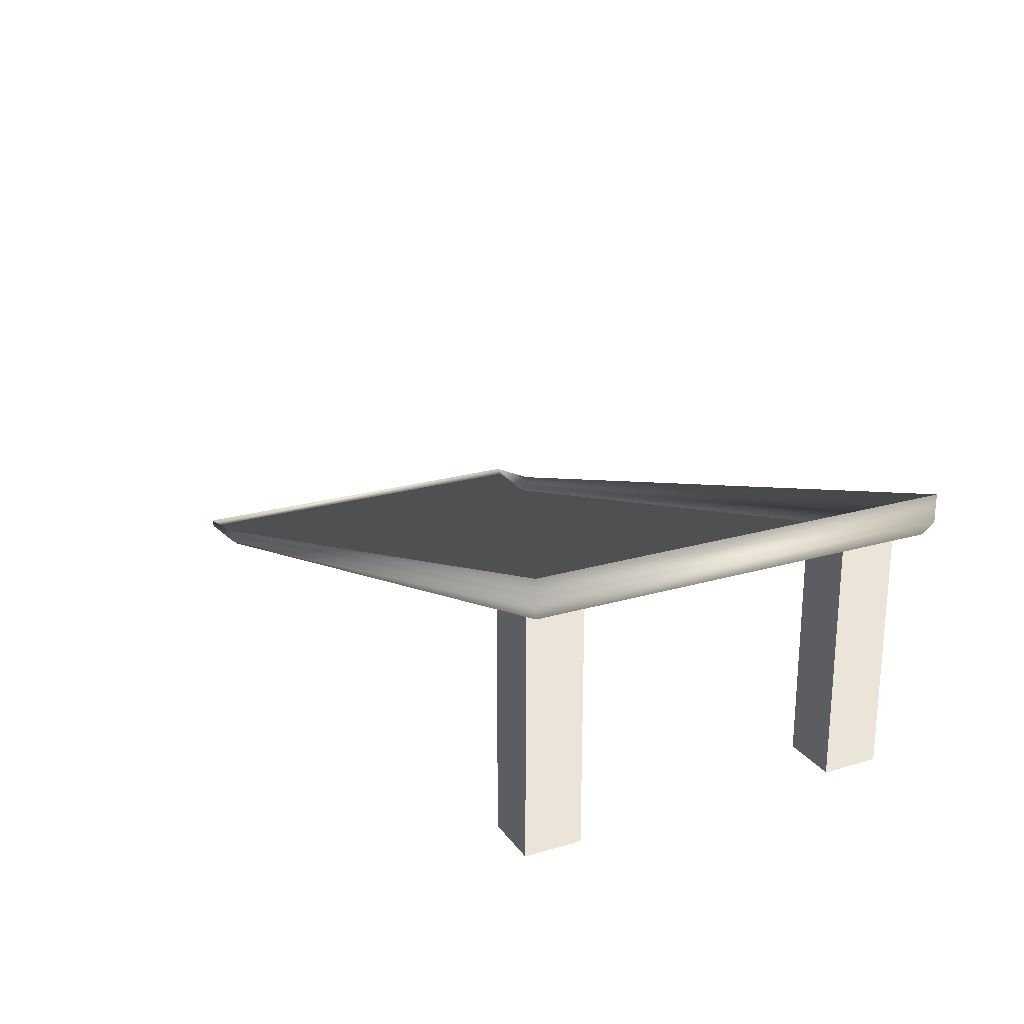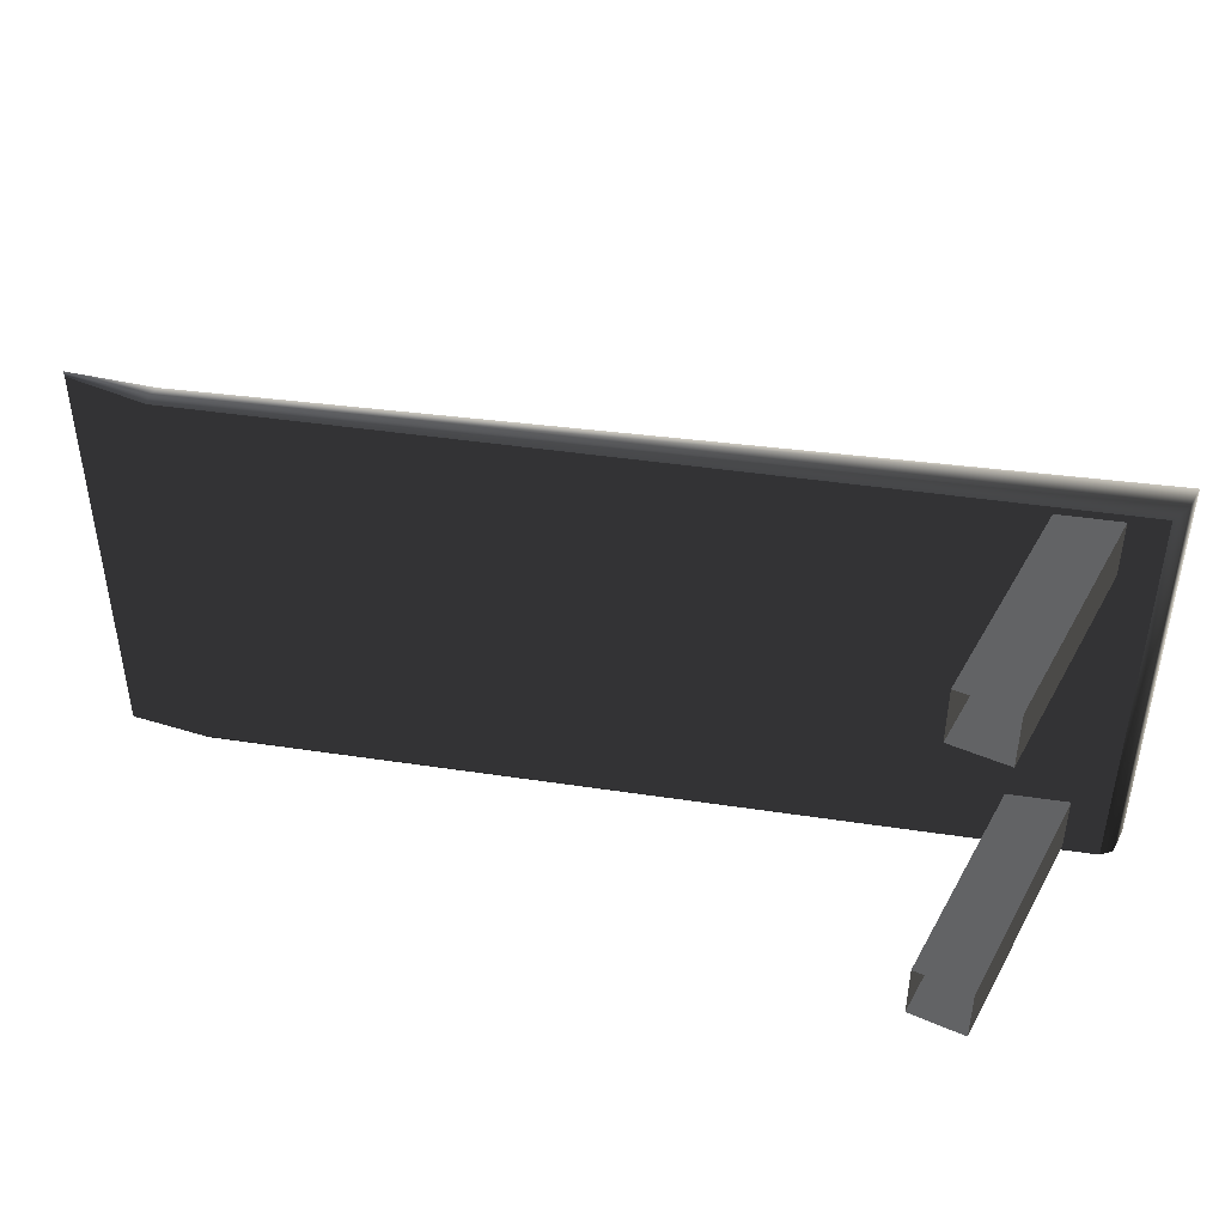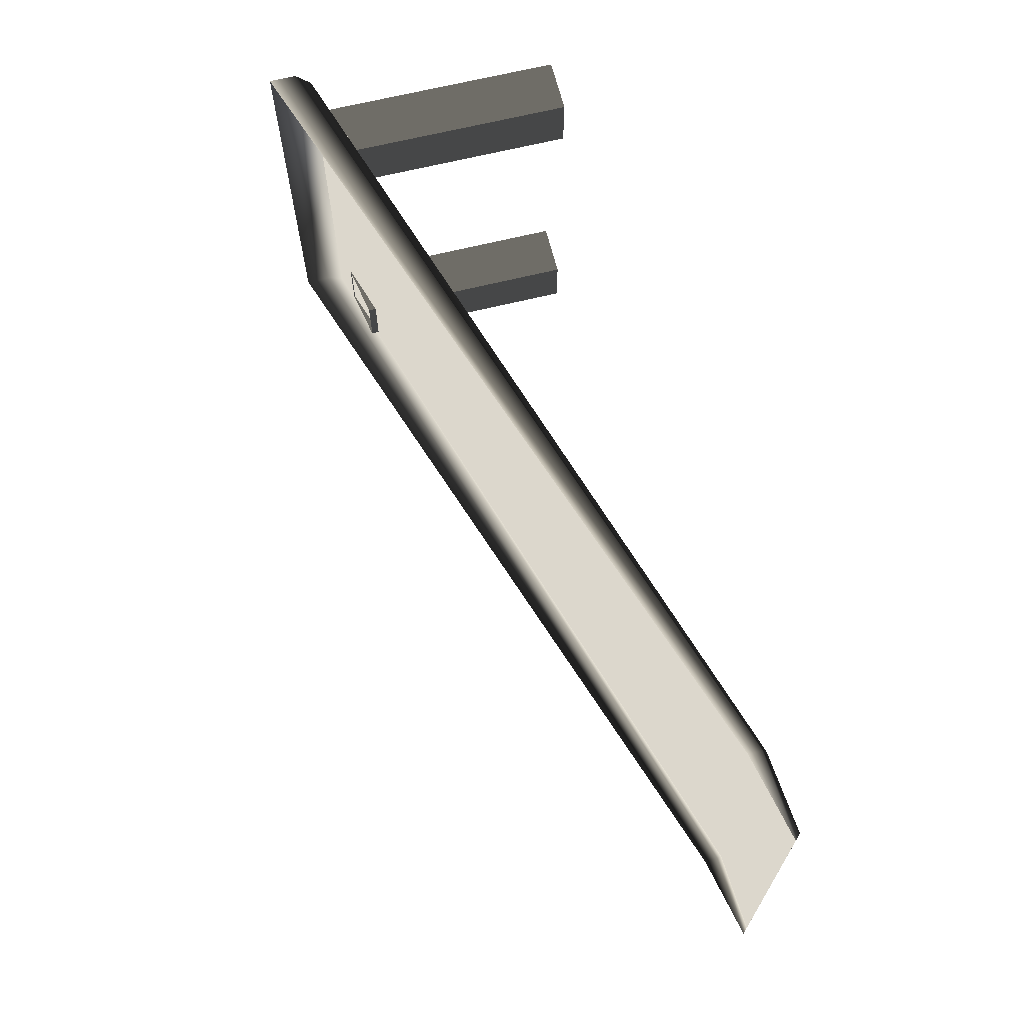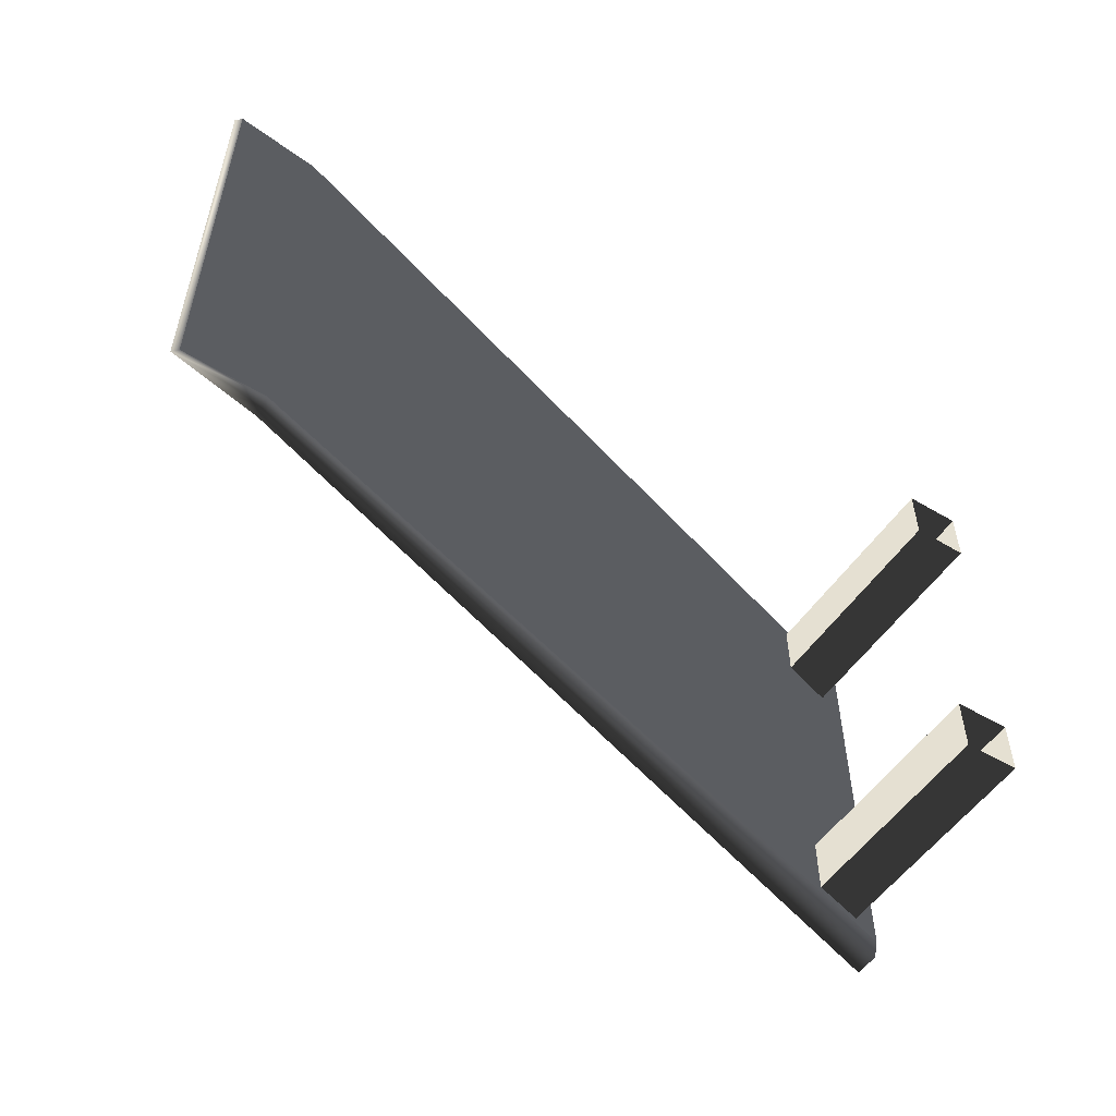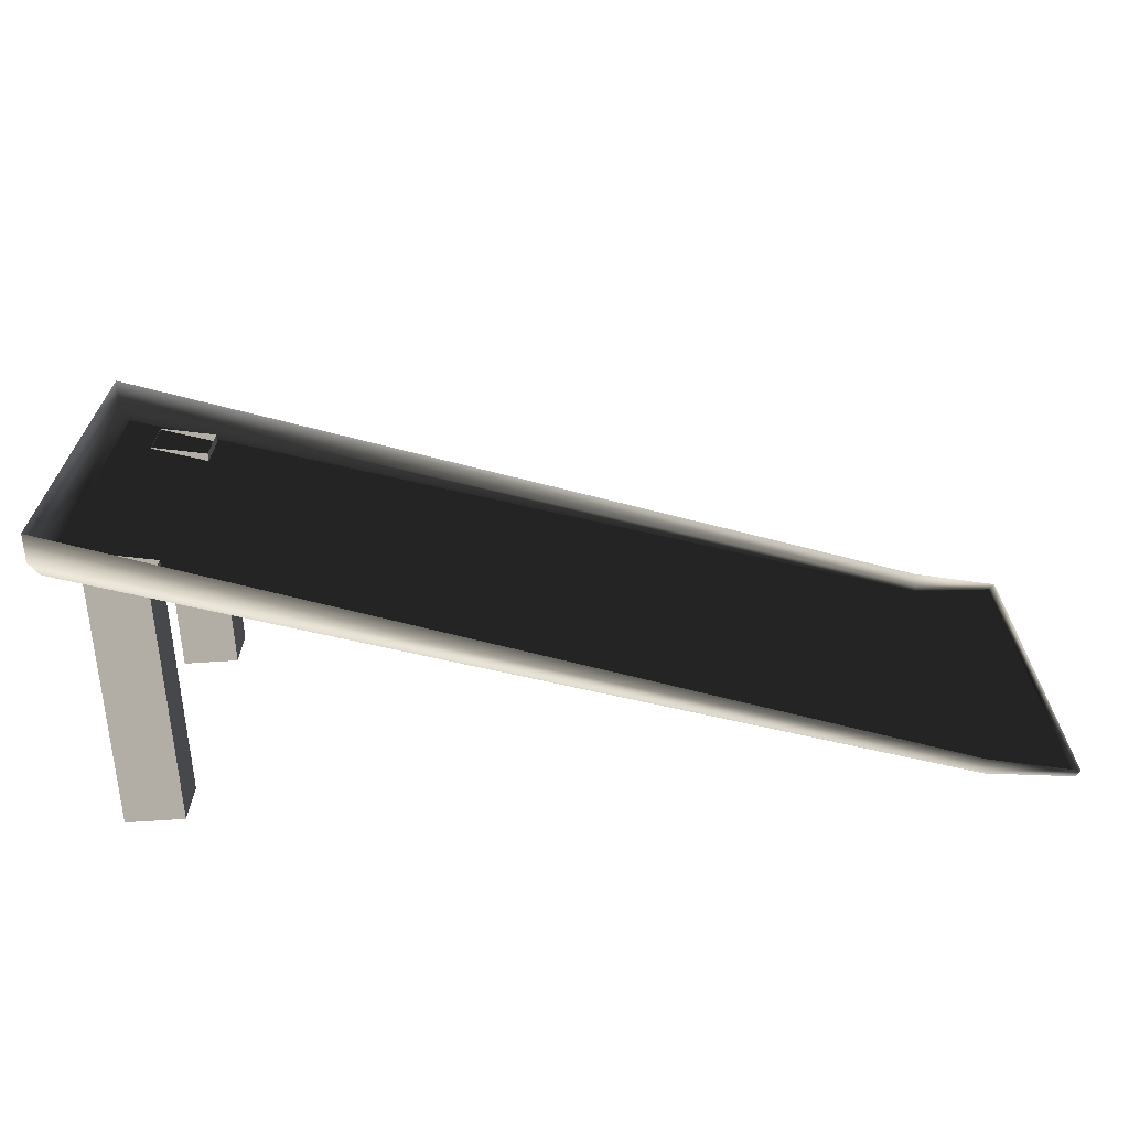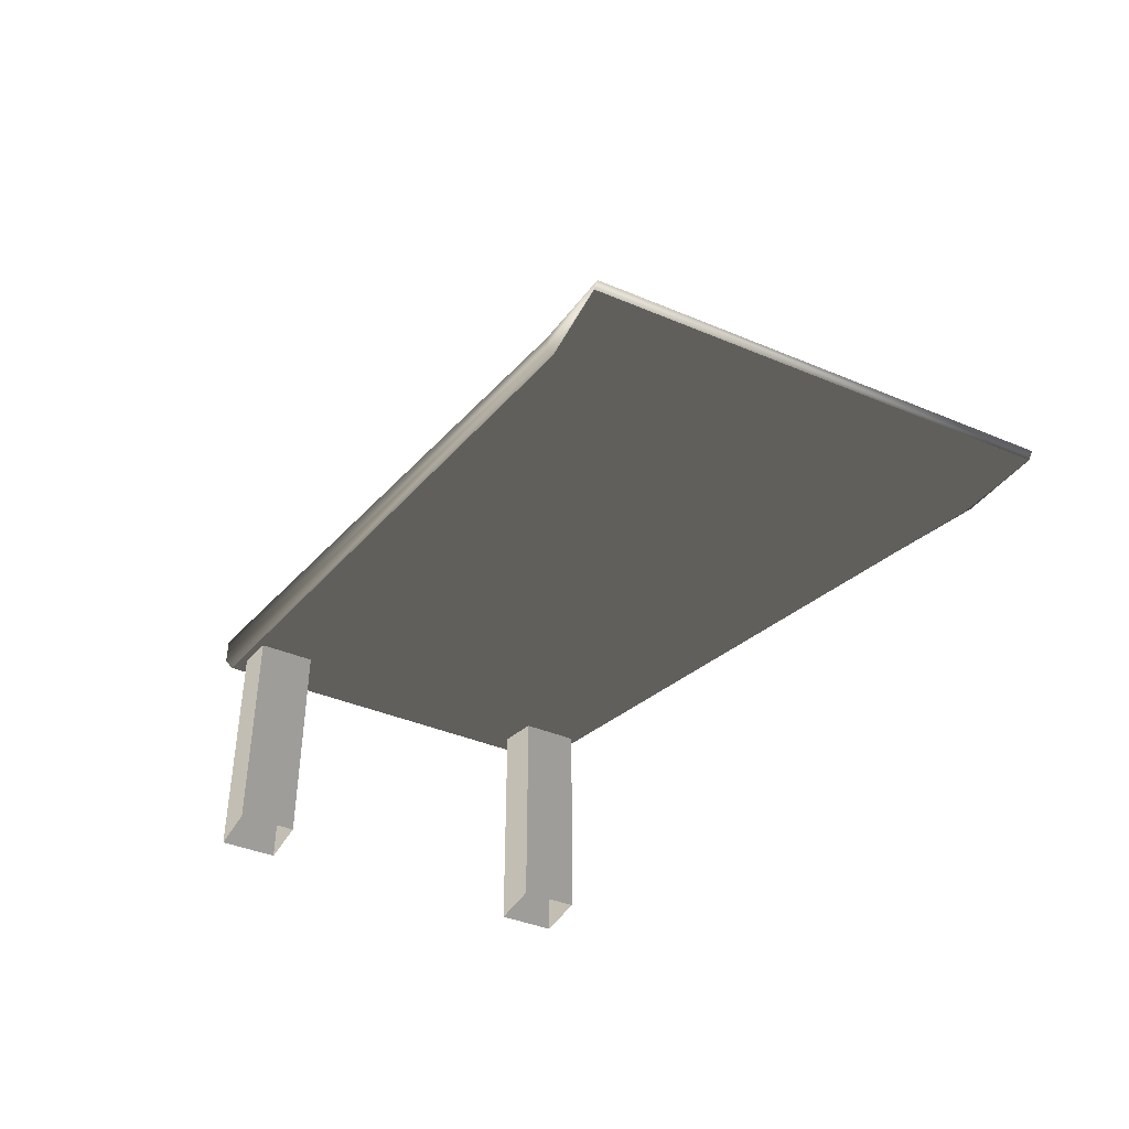
<metadata>
{"format":"obj","ext":"obj","renderer":"f3d","projection":"perspective","resolution":1024,"background":"white","views":[{"elev":22.7,"azim":-116.5,"up":"+Z"},{"elev":42.5,"azim":-152.6,"up":"+Y"},{"elev":66.2,"azim":76.0,"up":"+Y"},{"elev":-52.2,"azim":147.5,"up":"+Y"},{"elev":-66.5,"azim":3.9,"up":"+Y"},{"elev":-40.9,"azim":62.8,"up":"+Z"}]}
</metadata>
<code>
v -1 1.113 0.754
v -1 1.113 0.6062
v 3.466 1.113 -0.8121
v 3.466 1.113 -0.738
v 3.93 1.113 -0.8355
v 3.466 1.084 -0.8349
v -0.9529 1.084 0.5269
v 3.901 1.114 -0.8648
v -0.9529 1.084 0.5269
v -1 1.113 0.6062
v -1 -1.113 0.6062
v -0.9529 -1.084 0.5269
v -1 -4.197e-06 0.754
v -1 -1.113 0.754
v -1 1.113 0.754
v 3.466 -1.113 -0.738
v 3.466 -1.113 -0.8121
v -1 -1.113 0.6062
v -1 -1.113 0.754
v 3.93 -1.113 -0.8355
v -0.9529 -1.084 0.5269
v 3.466 -1.084 -0.8349
v 3.901 -1.114 -0.8648
v -0.7752 0.7378 0.4775
v -0.7752 0.7378 -0.8466
v -0.7752 1.044 -0.8466
v -0.7752 1.044 0.4775
v -0.7752 1.044 0.4775
v -0.7752 1.044 -0.8466
v -0.4687 1.044 -0.8466
v -0.4687 1.044 0.4211
v -0.4687 1.044 0.4211
v -0.4687 1.044 -0.8466
v -0.4687 0.7378 -0.8466
v -0.4687 0.7378 0.4211
v -0.4687 0.7378 0.4211
v -0.4687 0.7378 -0.8466
v -0.7752 0.7378 -0.8466
v -0.7752 0.7378 0.4775
v -0.7752 -1.044 0.4775
v -0.7752 -1.044 -0.8466
v -0.7752 -0.7378 -0.8466
v -0.7752 -0.7378 0.4775
v -0.7752 -0.7378 0.4775
v -0.7752 -0.7378 -0.8466
v -0.4687 -0.7378 -0.8466
v -0.4687 -0.7378 0.4211
v -0.4687 -0.7378 0.4211
v -0.4687 -0.7378 -0.8466
v -0.4687 -1.044 -0.8466
v -0.4687 -1.044 0.4211
v -0.4687 -1.044 0.4211
v -0.4687 -1.044 -0.8466
v -0.7752 -1.044 -0.8466
v -0.7752 -1.044 0.4775
v 3.901 1.114 -0.8648
v 3.901 -1.114 -0.8648
v 3.93 -1.113 -0.8355
v 3.93 -6.472e-06 -0.8355
v 3.93 1.113 -0.8355
v 3.466 -1.084 -0.8349
v 3.901 -1.114 -0.8648
v 3.901 1.114 -0.8648
v 3.466 1.084 -0.8349
v -0.9529 -1.084 0.5269
v -0.9529 1.084 0.5269
g Ramp_LP_A_(4)_33219_621
f 1 3 2
f 1 4 3
f 3 4 5
f 6 2 3
f 6 7 2
f 8 3 5
f 8 6 3
f 9 11 10
f 9 12 11
f 11 13 10
f 13 11 14
f 10 13 15
f 16 18 17
f 16 19 18
f 16 17 20
f 21 17 18
f 21 22 17
f 22 20 17
f 22 23 20
f 24 26 25
f 24 27 26
f 28 30 29
f 28 31 30
f 32 34 33
f 32 35 34
f 36 38 37
f 36 39 38
f 40 42 41
f 40 43 42
f 44 46 45
f 44 47 46
f 48 50 49
f 48 51 50
f 52 54 53
f 52 55 54
f 56 58 57
f 58 56 59
f 59 56 60
f 61 63 62
f 63 61 64
f 64 61 65
f 64 65 66

</code>
